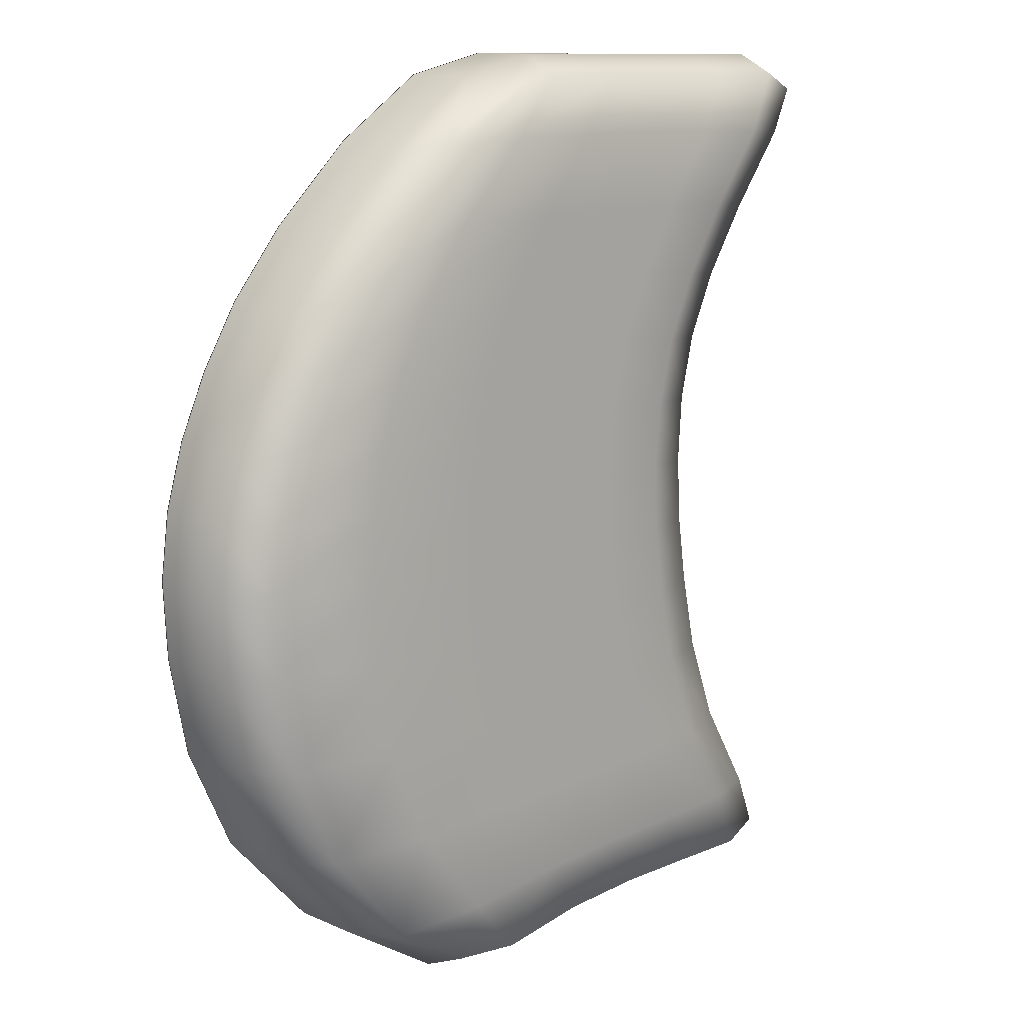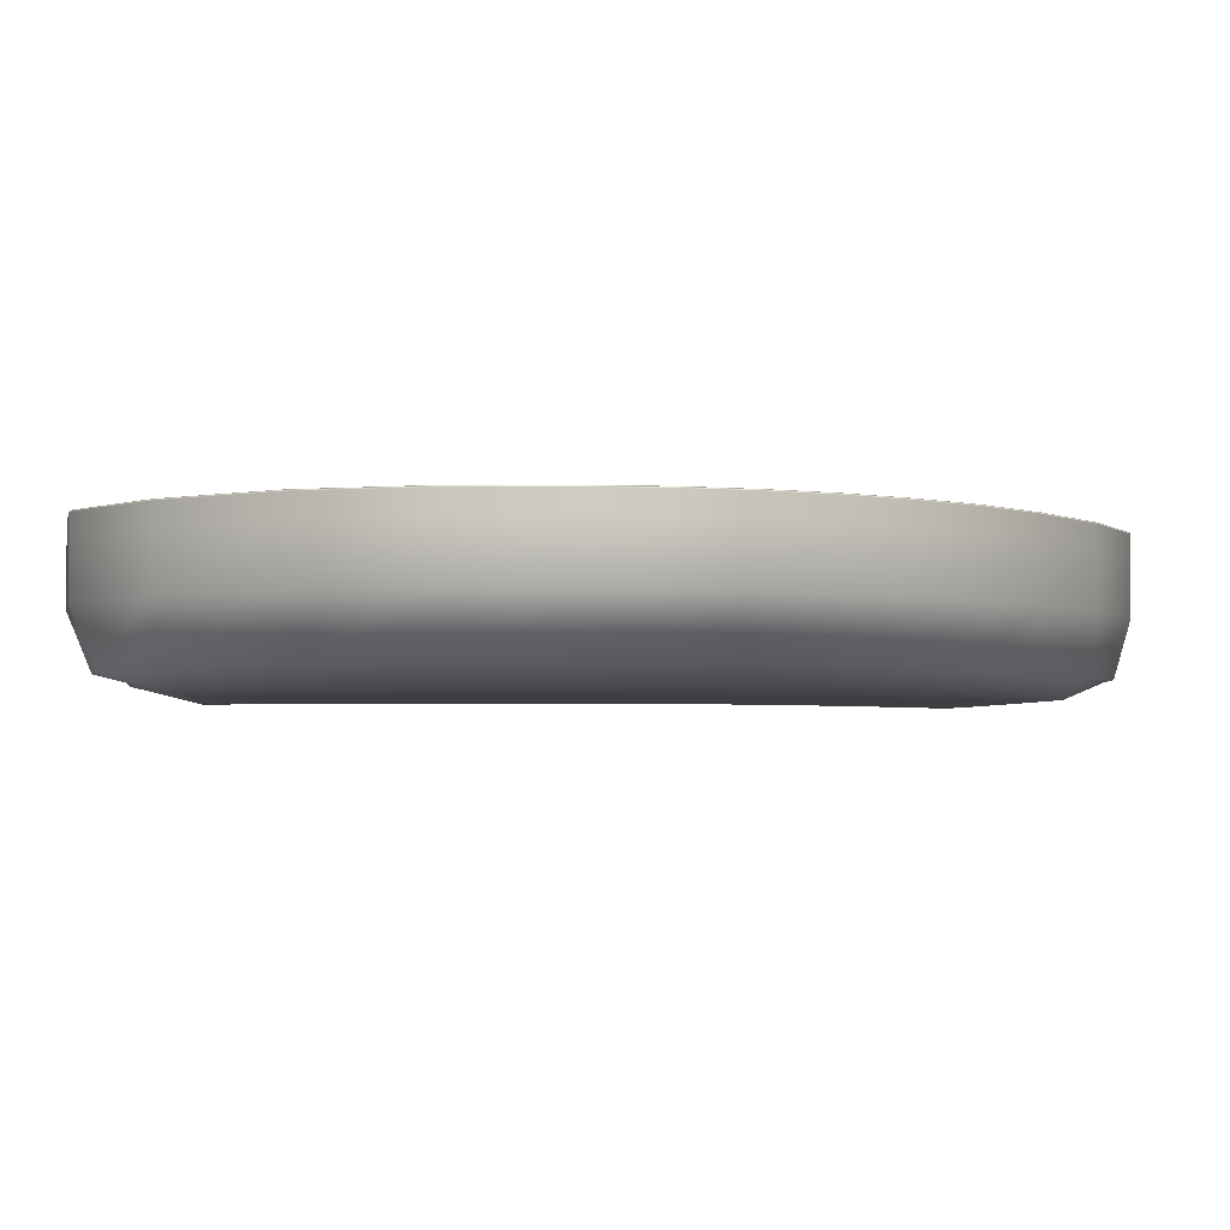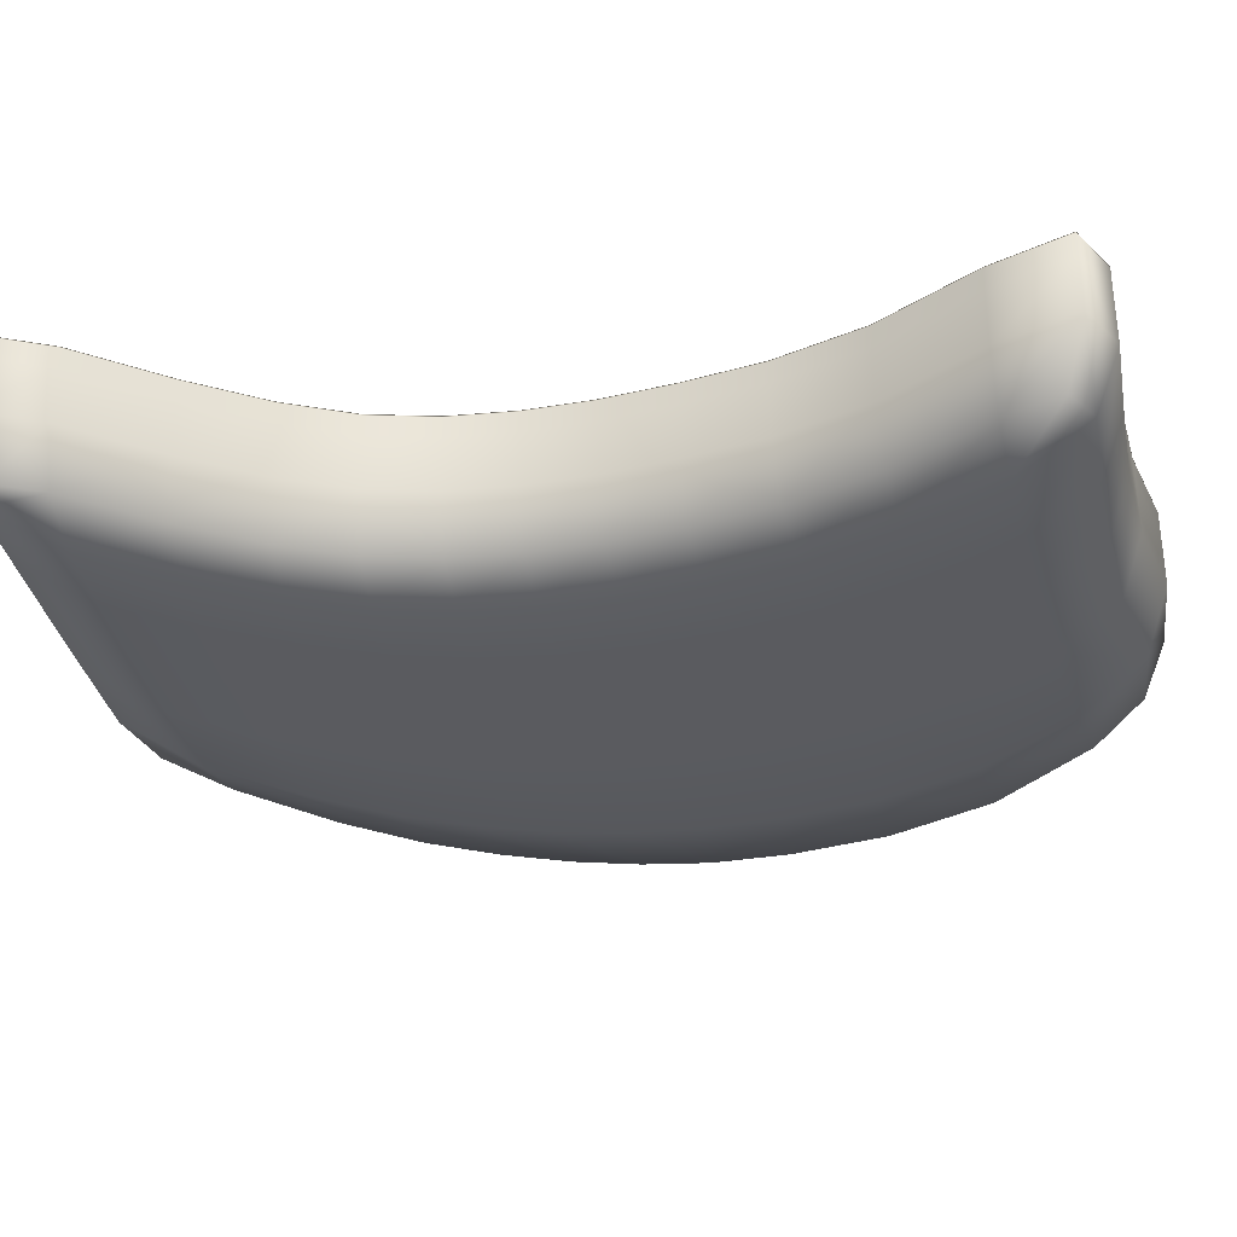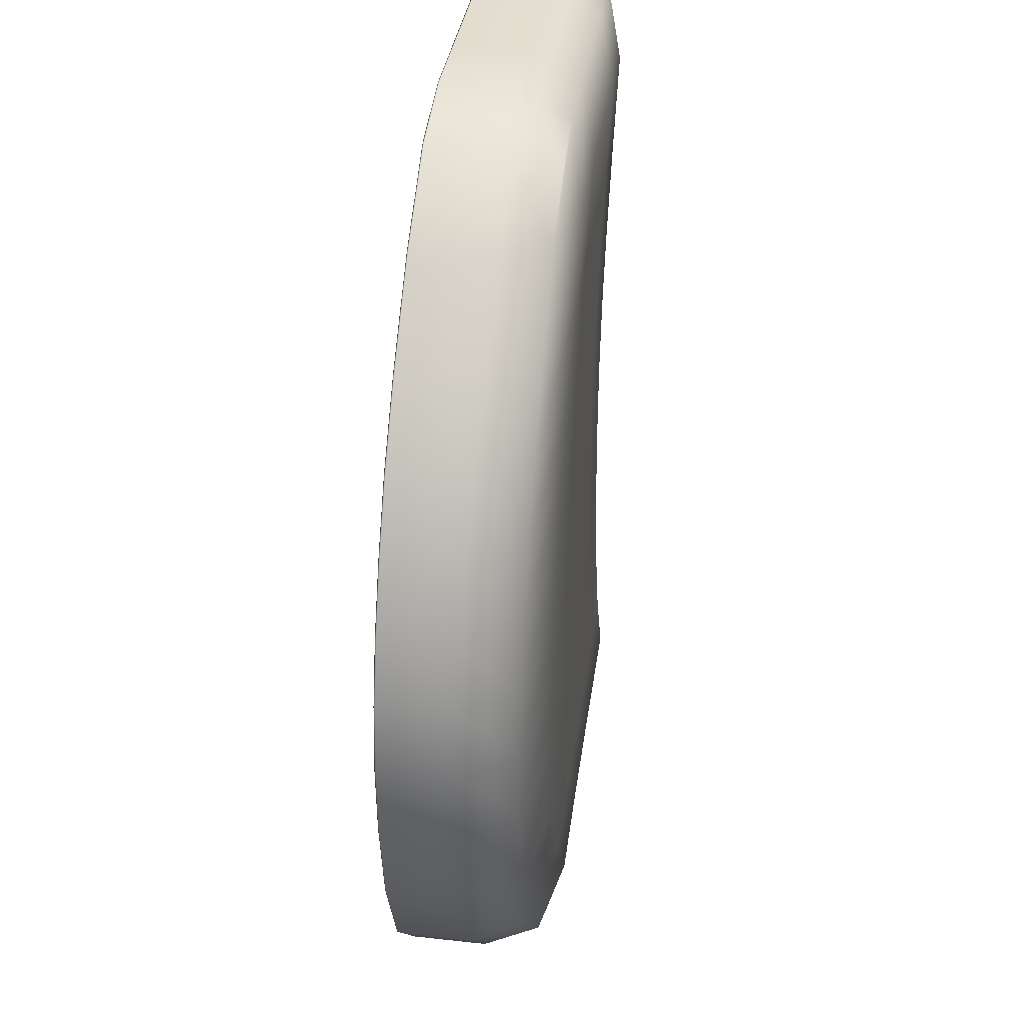
<metadata>
{"format":"obj","ext":"obj","renderer":"f3d","projection":"perspective","resolution":1024,"background":"white","views":[{"elev":11.2,"azim":-43.5,"up":"+Z"},{"elev":-3.2,"azim":-100.0,"up":"+Y"},{"elev":-32.9,"azim":100.5,"up":"+Y"},{"elev":34.7,"azim":-82.1,"up":"+Z"}]}
</metadata>
<code>
v -0.9095 0.1305 2.88
v 2.287 0.1337 2.882
v -0.9131 1.096 2.887
v 2.289 1.096 2.887
v -1.332 1.096 -3.604
v 2.01 1.096 -3.269
v -1.339 0.1354 -3.601
v 2.004 0.1317 -3.269
v 1.472 1.097 -2.199
v -2.526 1.097 -2.554
v -2.537 0.1325 -2.556
v 1.463 0.1325 -2.204
v 1.128 1.097 -1
v -3.017 1.097 -1.089
v -3.03 0.1325 -1.078
v 1.123 0.1325 -1.008
v 1.035 1.097 -0.004481
v -3.004 1.097 -0.01086
v -2.988 0.1325 -0.01156
v 1.032 0.1325 -0.007875
v 1.18 1.097 0.9572
v -2.676 1.097 0.9572
v -2.658 0.1325 0.9543
v 1.177 0.1325 0.9561
v 1.714 1.097 1.955
v -1.998 1.097 1.955
v -1.996 0.1325 1.948
v 1.713 0.1325 1.957
v 1.474 1.097 3.019
v 0.7404 1.1 2.021
v 0.2015 1.1 0.9836
v 0.01779 1.1 -0.03252
v 0.116 1.1 -1.106
v 0.4968 1.1 -2.307
v 1.154 1.097 -3.425
v 1.147 0.1325 -3.427
v 0.4987 0 -2.32
v 0.1289 0 -1.121
v 0.04573 0 -0.05096
v 0.2298 0 0.9701
v 0.7594 0 2.014
v 1.474 0.1325 3.01
v 0.2398 1.097 3.019
v -0.5936 1.1 2.021
v -1.189 1.1 0.9835
v -1.399 1.1 -0.03556
v -1.318 1.1 -1.14
v -0.9146 1.1 -2.411
v -0.1249 1.097 -3.502
v -0.1271 0.1325 -3.506
v -0.913 0 -2.42
v -1.304 0 -1.15
v -1.356 0 -0.0559
v -1.147 0 0.9684
v -0.5758 0 2.011
v 0.2417 0.1325 3.01
v 2.22 1.08 -3.404
v 1.257 1.08 -3.586
v -0.000827 1.08 -3.657
v -1.315 1.08 -3.77
v -2.766 1.08 -2.576
v -3.272 1.08 -1.08
v -3.242 1.08 -0.006628
v -2.894 1.08 0.9528
v -2.204 1.08 1.944
v -0.9113 1.08 3.006
v 0.3664 1.08 3.164
v 1.585 1.08 3.164
v 2.493 1.08 3.007
v 1.848 1.08 1.944
v 1.314 1.08 0.9528
v 1.176 1.08 0.000101
v 1.268 1.08 -0.9834
v 1.605 1.08 -2.183
v 2.219 0.9301 -3.404
v 1.255 0.9301 -3.586
v -0.001241 0.9301 -3.657
v -1.316 0.9301 -3.769
v -2.768 0.9301 -2.576
v -3.275 0.9301 -1.077
v -3.241 0.9301 -0.006204
v -2.892 0.9301 0.9527
v -2.204 0.9301 1.943
v -0.9104 0.9301 3.005
v 0.3663 0.9301 3.162
v 1.584 0.9301 3.162
v 2.493 0.9301 3.005
v 1.848 0.9301 1.945
v 1.313 0.9301 0.953
v 1.174 0.9301 -5.3e-05
v 1.267 0.9301 -0.9844
v 1.604 0.9301 -2.184
v 1.762 0.1325 -3.413
v 1.858 0.1325 -2.879
v 1.066 0 -2.257
v 0.2686 0 -1.707
v 1.239 0.1325 -1.579
v 0.7119 0 -1.063
v 0.05513 0 -0.574
v 1.053 0.1325 -0.493
v 0.6235 0 -0.02902
v 0.0993 0 0.4612
v 1.065 0.1325 0.4743
v 0.7882 0 0.9633
v 0.4513 0 1.483
v 1.393 0.1325 1.44
v 1.319 0 1.986
v 1.15 0 2.576
v 2.137 0.1325 2.54
v 2.06 0.1325 3.006
v 1.585 1.09 3.164
v 2.176 1.08 3.164
v 0.8672 1.097 3.021
v 0.1093 1.1 2.032
v -0.4514 1.1 0.9879
v -0.6417 1.1 -0.03843
v -0.5438 1.1 -1.136
v -0.1559 1.1 -2.356
v 0.5239 1.097 -3.443
v 0.6296 1.08 -3.598
v 0.5195 0.1325 -3.446
v -0.1519 0 -2.369
v -0.5265 0 -1.152
v -0.6011 0 -0.06074
v -0.4114 0 0.9716
v 0.1307 0 2.023
v 0.8678 0.1325 3.012
v 0.9816 1.08 3.164
v 1.256 1.07 -3.586
v 2.22 1.07 -3.404
v 1.877 0.9301 -3.582
v -0.000855 1.07 -3.657
v 0.6287 0.9301 -3.598
v -0.6337 0.9301 -3.802
v -1.315 1.07 -3.77
v -2.096 0.9301 -3.296
v -2.766 1.07 -2.576
v -3.129 0.9301 -1.803
v -3.272 1.07 -1.08
v -3.305 0.9301 -0.5012
v -3.242 1.07 -0.0066
v -3.102 0.9301 0.4764
v -2.894 1.07 0.9528
v -2.615 0.9301 1.429
v -2.204 1.07 1.944
v -1.597 0.9301 2.533
v -0.9112 1.07 3.006
v -0.26 0.9301 3.162
v 0.3664 1.07 3.164
v 0.9813 0.9301 3.162
v 1.585 1.07 3.164
v 2.175 0.9301 3.162
v 2.493 1.07 3.006
v 2.277 0.9301 2.535
v 1.848 1.07 1.944
v 1.527 0.9301 1.43
v 1.314 1.07 0.9529
v 1.204 0.9301 0.4764
v 1.176 1.07 9.1e-05
v 1.197 0.9301 -0.4766
v 1.268 1.07 -0.9834
v 1.38 0.9301 -1.554
v 1.605 1.07 -2.183
v 2.006 0.9301 -2.869
v 1.251 0.53 -3.586
v 2.217 0.53 -3.403
v -0.002342 0.53 -3.658
v -1.32 0.53 -3.767
v -2.774 0.53 -2.577
v -3.282 0.53 -1.071
v -3.236 0.53 -0.005077
v -2.887 0.53 0.9523
v -2.205 0.53 1.94
v -0.9079 0.53 3.002
v 0.3663 0.53 3.159
v 1.583 0.53 3.159
v 2.492 0.53 3.002
v 1.846 0.53 1.946
v 1.31 0.53 0.9534
v 1.171 0.53 -0.000463
v 1.263 0.53 -0.987
v 1.599 0.53 -2.185
v -0.2606 1.08 3.164
v 0.3664 1.09 3.164
v -0.4094 1.097 3.014
v -0.9114 1.09 3.007
v -0.1399 1.1 2.584
v -1.378 1.1 1.988
v -1.412 1.097 2.542
v -0.7938 1.097 -3.64
v -0.0008 1.09 -3.657
v -0.6329 1.08 -3.802
v -1.315 1.09 -3.77
v -1.369 0 1.979
v -0.1318 0 2.574
v -0.4052 0.1325 3.005
v -1.41 0.1325 2.534
v 2.277 1.08 2.535
v 1.848 1.09 1.944
v 2.138 1.097 2.542
v 2.493 1.09 3.007
v -1.598 1.08 2.535
v -2.204 1.09 1.944
v -1.807 1.1 -2.488
v -0.4973 1.1 -3.038
v -1.89 1.097 -3.261
v -2.094 1.08 -3.297
v -2.766 1.09 -2.576
v -0.7987 0.1325 -3.639
v -0.4983 0 -3.045
v -1.812 0 -2.493
v -1.899 0.1325 -3.26
v 1.606 1.09 -2.183
v 2.007 1.08 -2.869
v 2.22 1.09 -3.404
v 1.865 1.097 -2.878
v -2.254 1.1 -1.117
v -1.173 1.1 -1.766
v -2.871 1.097 -1.8
v -3.126 1.08 -1.804
v -3.272 1.09 -1.08
v -1.168 0 -1.776
v -2.255 0 -1.115
v -2.886 0.1325 -1.795
v 1.268 1.09 -0.9833
v 1.382 1.08 -1.553
v 1.247 1.097 -1.572
v -2.288 1.1 -0.02344
v -1.393 1.1 -0.5693
v -3.056 1.097 -0.5128
v -3.305 1.08 -0.5029
v -3.243 1.09 -0.006656
v -1.364 0 -0.5848
v -2.256 0 -0.03401
v -3.055 0.1325 -0.5059
v 1.176 1.09 0.000111
v 1.198 1.08 -0.476
v 1.057 1.097 -0.4872
v -2.019 1.1 0.9704
v -1.336 1.1 0.4781
v -2.877 1.097 0.4767
v -3.104 1.08 0.4764
v -2.894 1.09 0.9528
v -1.289 0 0.459
v -1.987 0 0.9611
v -2.856 0.1325 0.4739
v 1.314 1.09 0.9528
v 1.206 1.08 0.4764
v 1.068 1.097 0.4766
v -0.9423 1.1 1.493
v -2.401 1.097 1.438
v -2.615 1.08 1.429
v -0.9115 0 1.481
v -2.392 0.1325 1.434
v 1.528 1.08 1.429
v 1.395 1.097 1.438
v 2.061 1.097 3.014
v 1.31 1.1 1.988
v 1.141 1.1 2.584
v 0.4261 1.1 1.493
v 0.7772 1.1 0.9704
v 0.06948 1.1 0.478
v 0.6129 1.1 -0.01828
v 0.03401 1.1 -0.5564
v 0.7088 1.1 -1.051
v 0.2615 1.1 -1.692
v 1.071 1.1 -2.247
v 0.8478 1.1 -2.942
v 1.769 1.097 -3.413
v 1.257 1.09 -3.586
v 1.878 1.08 -3.582
v 0.8439 0 -2.949
v -0.2607 1.09 3.164
v -0.8557 1.1 2.563
v -0.6328 1.09 -3.802
v -0.8504 0 2.553
v 2.277 1.09 2.535
v -1.598 1.09 2.535
v -1.277 1.1 -3.154
v -2.094 1.09 -3.297
v -1.282 0 -3.157
v 2.007 1.09 -2.869
v -2.109 1.1 -1.787
v -3.125 1.09 -1.804
v -2.115 0 -1.788
v 1.382 1.09 -1.553
v -2.311 1.1 -0.5421
v -3.305 1.09 -0.503
v -2.296 0 -0.5456
v 1.198 1.09 -0.476
v -2.193 1.1 0.4774
v -3.105 1.09 0.4764
v -2.157 0 0.4662
v 1.206 1.09 0.4764
v -1.757 1.1 1.466
v -2.615 1.09 1.429
v -1.736 0 1.457
v 1.528 1.09 1.429
v 1.719 1.1 2.563
v 0.9955 1.1 1.465
v 0.6555 1.1 0.4773
v 0.6317 1.1 -0.5208
v 0.8412 1.1 -1.628
v 1.44 1.1 -2.905
v 1.878 1.09 -3.582
v 1.433 0 -2.91
v 0.8402 0 -1.64
v 0.6391 0 -0.5328
v 0.6668 0 0.468
v 1.007 0 1.462
v 1.723 0 2.558
v 2.176 1.09 3.164
v 0.5236 1.1 2.591
v -0.2173 1.1 1.502
v -0.5881 1.1 0.4783
v -0.6262 1.1 -0.5733
v -0.3965 1.1 -1.736
v 0.2065 1.1 -2.977
v 0.6296 1.09 -3.598
v 0.2052 0 -2.985
v -0.387 0 -1.751
v -0.5964 0 -0.5928
v -0.5447 0 0.4578
v -0.1852 0 1.49
v 0.5331 0 2.582
v 0.9817 1.09 3.164
v 1.878 1.07 -3.582
v 0.6295 1.07 -3.598
v -0.6329 1.07 -3.802
v -2.094 1.07 -3.297
v -3.126 1.07 -1.804
v -3.305 1.07 -0.5028
v -3.104 1.07 0.4764
v -2.615 1.07 1.429
v -1.598 1.07 2.535
v -0.2606 1.07 3.164
v 0.9816 1.07 3.164
v 2.176 1.07 3.164
v 2.277 1.07 2.535
v 1.528 1.07 1.429
v 1.206 1.07 0.4764
v 1.198 1.07 -0.4761
v 1.381 1.07 -1.554
v 2.007 1.07 -2.869
v 1.874 0.53 -3.581
v 0.6263 0.53 -3.599
v -0.6357 0.53 -3.801
v -2.1 0.53 -3.295
v -3.136 0.53 -1.8
v -3.307 0.53 -0.4967
v -3.095 0.53 0.4764
v -2.613 0.53 1.427
v -1.597 0.53 2.53
v -0.2583 0.53 3.159
v 0.9802 0.53 3.159
v 2.174 0.53 3.158
v 2.276 0.53 2.534
v 1.524 0.53 1.431
v 1.201 0.53 0.4764
v 1.194 0.53 -0.4783
v 1.375 0.53 -1.557
v 2.003 0.53 -2.869
f 66 183 273 186
f 183 67 184 273
f 273 184 43 185
f 186 273 185 3
f 3 185 274 189
f 185 43 187 274
f 274 187 44 188
f 189 274 188 26
f 5 190 275 193
f 190 49 191 275
f 275 191 59 192
f 193 275 192 60
f 27 194 276 197
f 194 55 195 276
f 276 195 56 196
f 197 276 196 1
f 69 198 277 201
f 198 70 199 277
f 277 199 25 200
f 201 277 200 4
f 65 202 278 203
f 202 66 186 278
f 278 186 3 189
f 203 278 189 26
f 10 204 279 206
f 204 48 205 279
f 279 205 49 190
f 206 279 190 5
f 60 207 280 193
f 207 61 208 280
f 280 208 10 206
f 193 280 206 5
f 7 209 281 212
f 209 50 210 281
f 281 210 51 211
f 212 281 211 11
f 9 213 282 216
f 213 74 214 282
f 282 214 57 215
f 216 282 215 6
f 14 217 283 219
f 217 47 218 283
f 283 218 48 204
f 219 283 204 10
f 61 220 284 208
f 220 62 221 284
f 284 221 14 219
f 208 284 219 10
f 11 211 285 224
f 211 51 222 285
f 285 222 52 223
f 224 285 223 15
f 13 225 286 227
f 225 73 226 286
f 286 226 74 213
f 227 286 213 9
f 18 228 287 230
f 228 46 229 287
f 287 229 47 217
f 230 287 217 14
f 62 231 288 221
f 231 63 232 288
f 288 232 18 230
f 221 288 230 14
f 15 223 289 235
f 223 52 233 289
f 289 233 53 234
f 235 289 234 19
f 17 236 290 238
f 236 72 237 290
f 290 237 73 225
f 238 290 225 13
f 22 239 291 241
f 239 45 240 291
f 291 240 46 228
f 241 291 228 18
f 63 242 292 232
f 242 64 243 292
f 292 243 22 241
f 232 292 241 18
f 19 234 293 246
f 234 53 244 293
f 293 244 54 245
f 246 293 245 23
f 21 247 294 249
f 247 71 248 294
f 294 248 72 236
f 249 294 236 17
f 26 188 295 251
f 188 44 250 295
f 295 250 45 239
f 251 295 239 22
f 64 252 296 243
f 252 65 203 296
f 296 203 26 251
f 243 296 251 22
f 23 245 297 254
f 245 54 253 297
f 297 253 55 194
f 254 297 194 27
f 25 199 298 256
f 199 70 255 298
f 298 255 71 247
f 256 298 247 21
f 29 257 299 259
f 257 4 200 299
f 299 200 25 258
f 259 299 258 30
f 31 260 300 261
f 260 30 258 300
f 300 258 25 256
f 261 300 256 21
f 32 262 301 263
f 262 31 261 301
f 301 261 21 249
f 263 301 249 17
f 33 264 302 265
f 264 32 263 302
f 302 263 17 238
f 265 302 238 13
f 34 266 303 267
f 266 33 265 303
f 303 265 13 227
f 267 303 227 9
f 35 268 304 269
f 268 34 267 304
f 304 267 9 216
f 269 304 216 6
f 58 270 305 271
f 270 35 269 305
f 305 269 6 215
f 271 305 215 57
f 37 272 306 95
f 272 36 93 306
f 306 93 8 94
f 95 306 94 12
f 38 96 307 98
f 96 37 95 307
f 307 95 12 97
f 98 307 97 16
f 39 99 308 101
f 99 38 98 308
f 308 98 16 100
f 101 308 100 20
f 40 102 309 104
f 102 39 101 309
f 309 101 20 103
f 104 309 103 24
f 41 105 310 107
f 105 40 104 310
f 310 104 24 106
f 107 310 106 28
f 42 108 311 110
f 108 41 107 311
f 311 107 28 109
f 110 311 109 2
f 29 111 312 257
f 111 68 112 312
f 312 112 69 201
f 257 312 201 4
f 43 113 313 187
f 113 29 259 313
f 313 259 30 114
f 187 313 114 44
f 45 250 314 115
f 250 44 114 314
f 314 114 30 260
f 115 314 260 31
f 46 240 315 116
f 240 45 115 315
f 315 115 31 262
f 116 315 262 32
f 47 229 316 117
f 229 46 116 316
f 316 116 32 264
f 117 316 264 33
f 48 218 317 118
f 218 47 117 317
f 317 117 33 266
f 118 317 266 34
f 49 205 318 119
f 205 48 118 318
f 318 118 34 268
f 119 318 268 35
f 59 191 319 120
f 191 49 119 319
f 319 119 35 270
f 120 319 270 58
f 51 210 320 122
f 210 50 121 320
f 320 121 36 272
f 122 320 272 37
f 52 222 321 123
f 222 51 122 321
f 321 122 37 96
f 123 321 96 38
f 53 233 322 124
f 233 52 123 322
f 322 123 38 99
f 124 322 99 39
f 54 244 323 125
f 244 53 124 323
f 323 124 39 102
f 125 323 102 40
f 55 253 324 126
f 253 54 125 324
f 324 125 40 105
f 126 324 105 41
f 56 195 325 127
f 195 55 126 325
f 325 126 41 108
f 127 325 108 42
f 43 184 326 113
f 184 67 128 326
f 326 128 68 111
f 113 326 111 29
f 76 129 327 131
f 129 58 271 327
f 327 271 57 130
f 131 327 130 75
f 77 132 328 133
f 132 59 120 328
f 328 120 58 129
f 133 328 129 76
f 60 192 329 135
f 192 59 132 329
f 329 132 77 134
f 135 329 134 78
f 78 136 330 135
f 136 79 137 330
f 330 137 61 207
f 135 330 207 60
f 79 138 331 137
f 138 80 139 331
f 331 139 62 220
f 137 331 220 61
f 80 140 332 139
f 140 81 141 332
f 332 141 63 231
f 139 332 231 62
f 81 142 333 141
f 142 82 143 333
f 333 143 64 242
f 141 333 242 63
f 82 144 334 143
f 144 83 145 334
f 334 145 65 252
f 143 334 252 64
f 83 146 335 145
f 146 84 147 335
f 335 147 66 202
f 145 335 202 65
f 84 148 336 147
f 148 85 149 336
f 336 149 67 183
f 147 336 183 66
f 68 128 337 151
f 128 67 149 337
f 337 149 85 150
f 151 337 150 86
f 69 112 338 153
f 112 68 151 338
f 338 151 86 152
f 153 338 152 87
f 87 154 339 153
f 154 88 155 339
f 339 155 70 198
f 153 339 198 69
f 71 255 340 157
f 255 70 155 340
f 340 155 88 156
f 157 340 156 89
f 72 248 341 159
f 248 71 157 341
f 341 157 89 158
f 159 341 158 90
f 73 237 342 161
f 237 72 159 342
f 342 159 90 160
f 161 342 160 91
f 74 226 343 163
f 226 73 161 343
f 343 161 91 162
f 163 343 162 92
f 57 214 344 130
f 214 74 163 344
f 344 163 92 164
f 130 344 164 75
f 36 165 345 93
f 165 76 131 345
f 345 131 75 166
f 93 345 166 8
f 50 167 346 121
f 167 77 133 346
f 346 133 76 165
f 121 346 165 36
f 78 134 347 168
f 134 77 167 347
f 347 167 50 209
f 168 347 209 7
f 7 212 348 168
f 212 11 169 348
f 348 169 79 136
f 168 348 136 78
f 11 224 349 169
f 224 15 170 349
f 349 170 80 138
f 169 349 138 79
f 15 235 350 170
f 235 19 171 350
f 350 171 81 140
f 170 350 140 80
f 19 246 351 171
f 246 23 172 351
f 351 172 82 142
f 171 351 142 81
f 23 254 352 172
f 254 27 173 352
f 352 173 83 144
f 172 352 144 82
f 27 197 353 173
f 197 1 174 353
f 353 174 84 146
f 173 353 146 83
f 1 196 354 174
f 196 56 175 354
f 354 175 85 148
f 174 354 148 84
f 86 150 355 176
f 150 85 175 355
f 355 175 56 127
f 176 355 127 42
f 87 152 356 177
f 152 86 176 356
f 356 176 42 110
f 177 356 110 2
f 2 109 357 177
f 109 28 178 357
f 357 178 88 154
f 177 357 154 87
f 89 156 358 179
f 156 88 178 358
f 358 178 28 106
f 179 358 106 24
f 90 158 359 180
f 158 89 179 359
f 359 179 24 103
f 180 359 103 20
f 91 160 360 181
f 160 90 180 360
f 360 180 20 100
f 181 360 100 16
f 92 162 361 182
f 162 91 181 361
f 361 181 16 97
f 182 361 97 12
f 75 164 362 166
f 164 92 182 362
f 362 182 12 94
f 166 362 94 8

</code>
